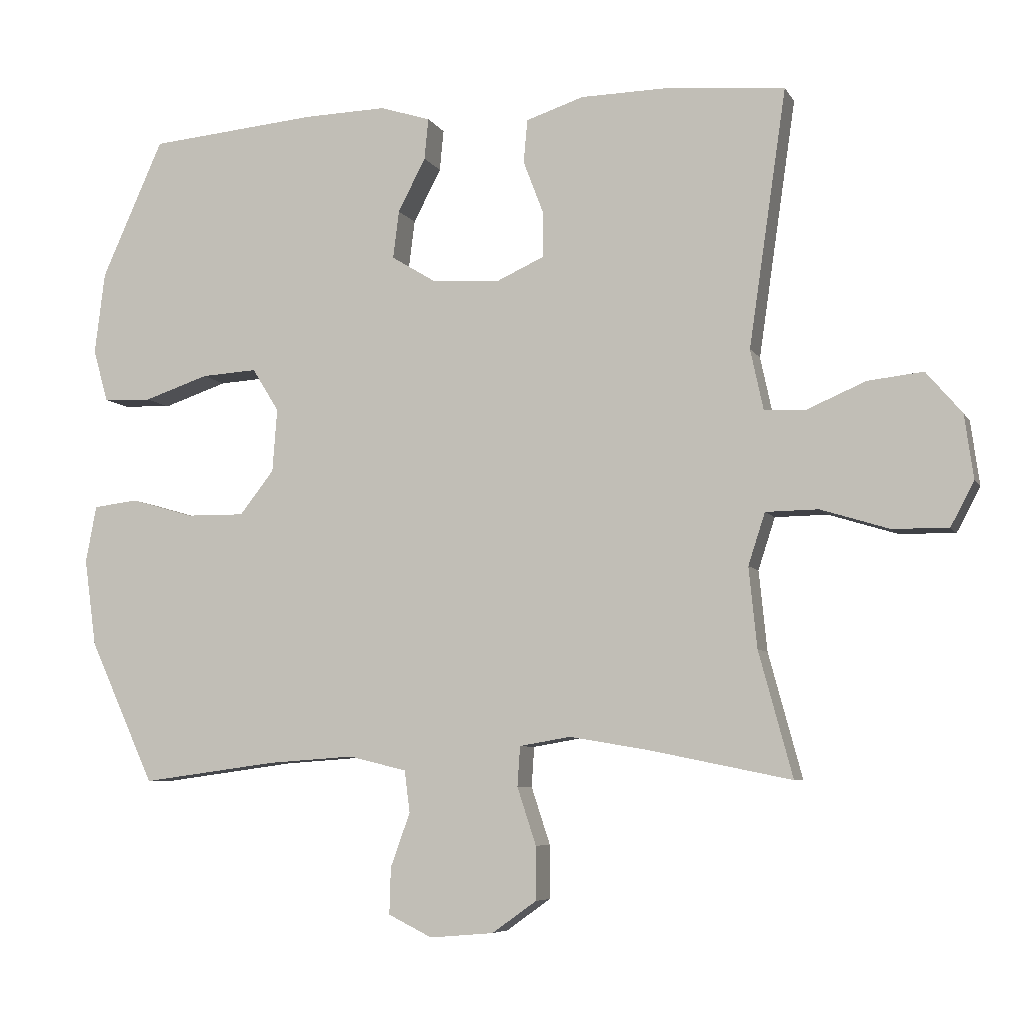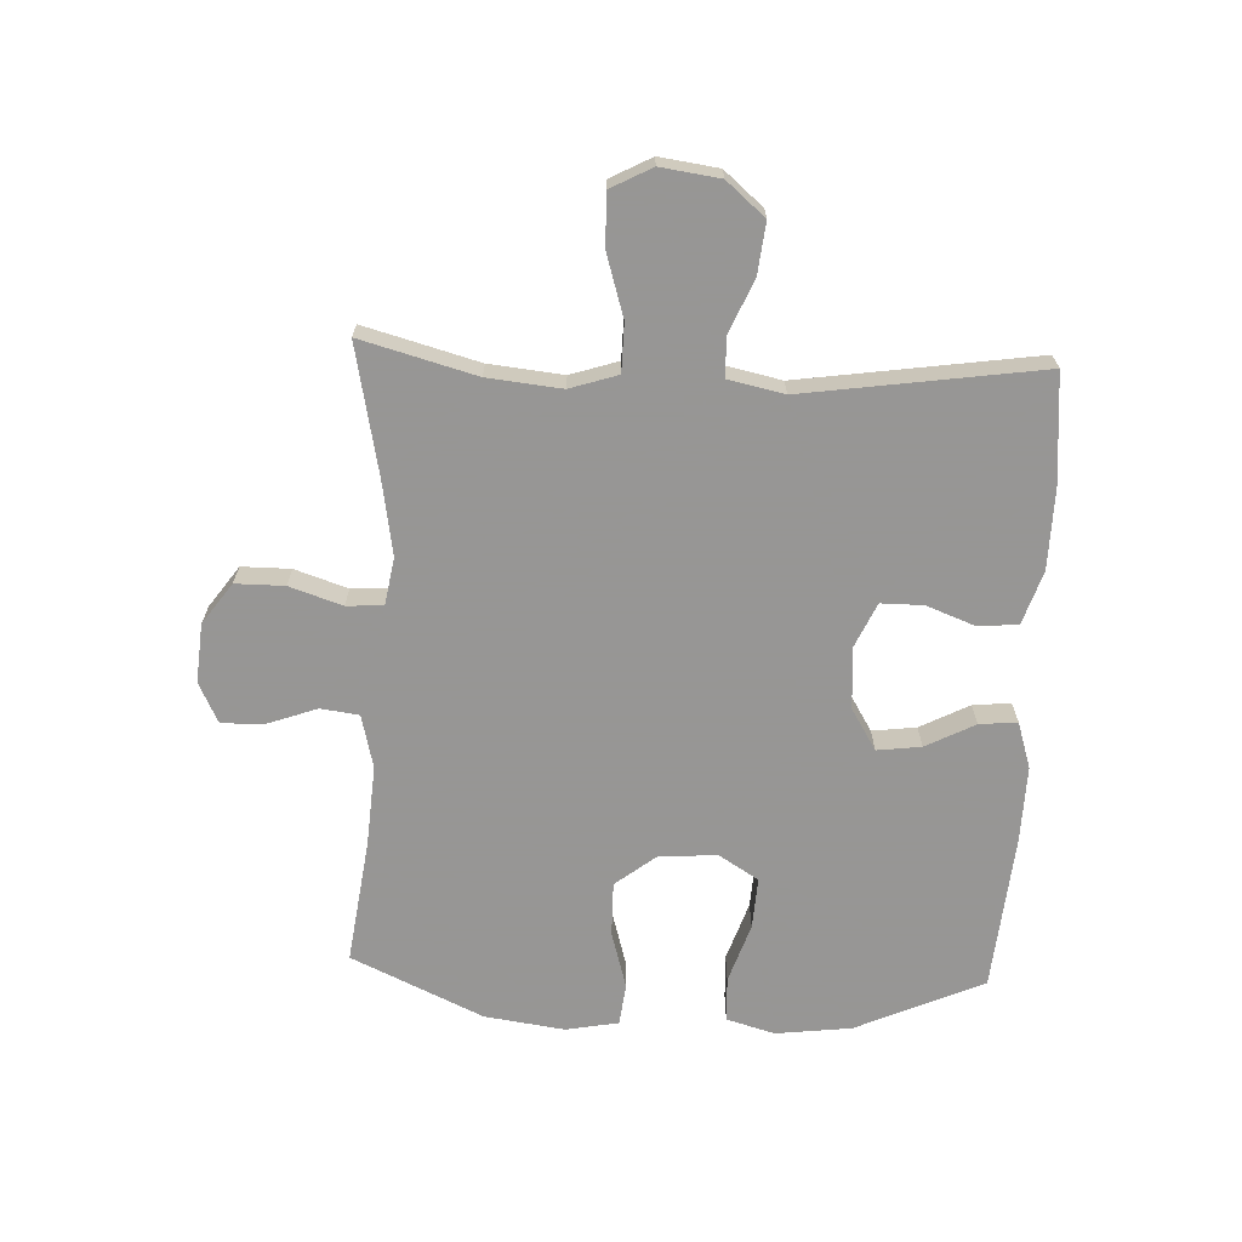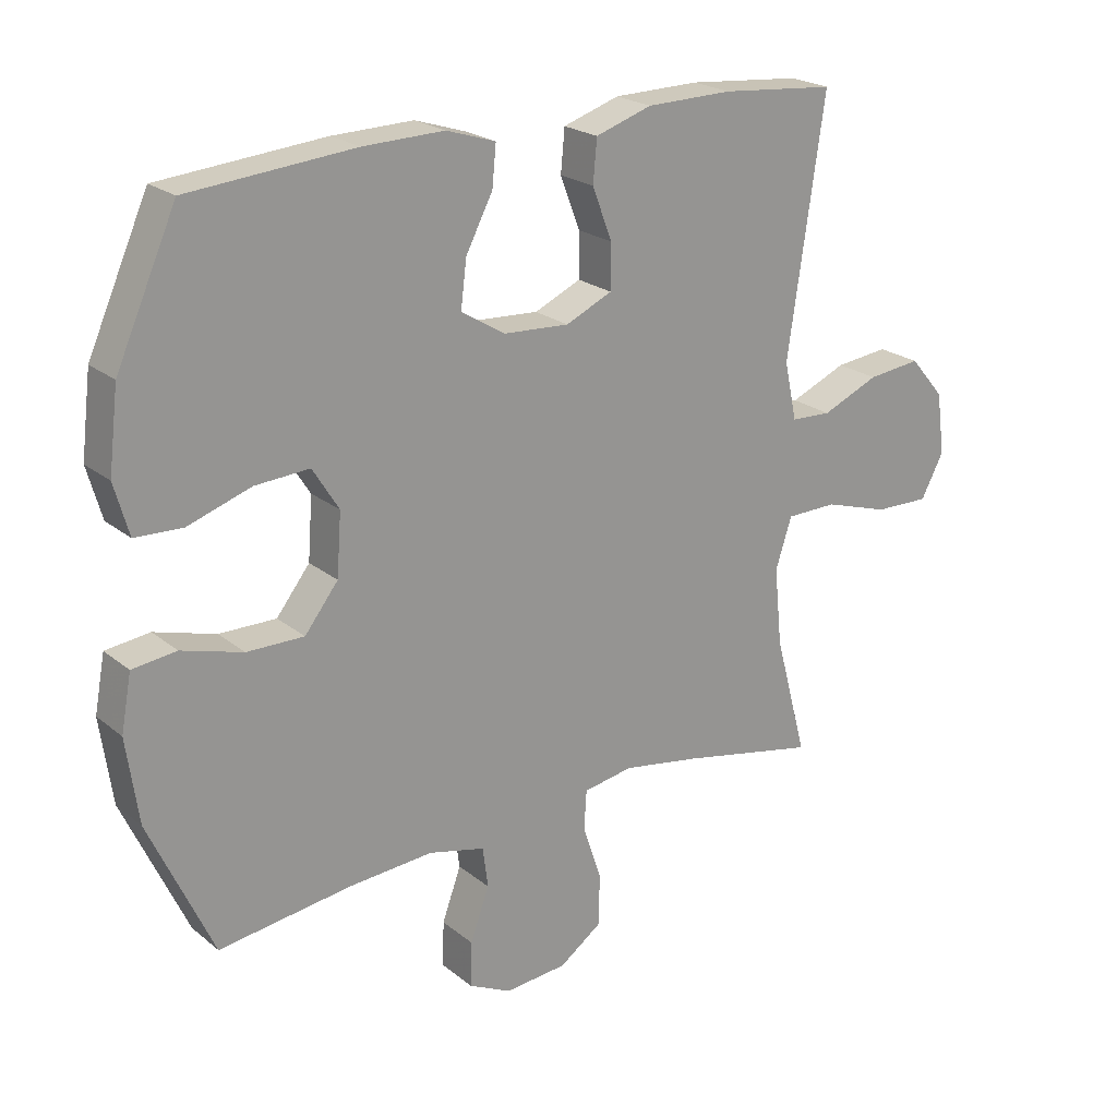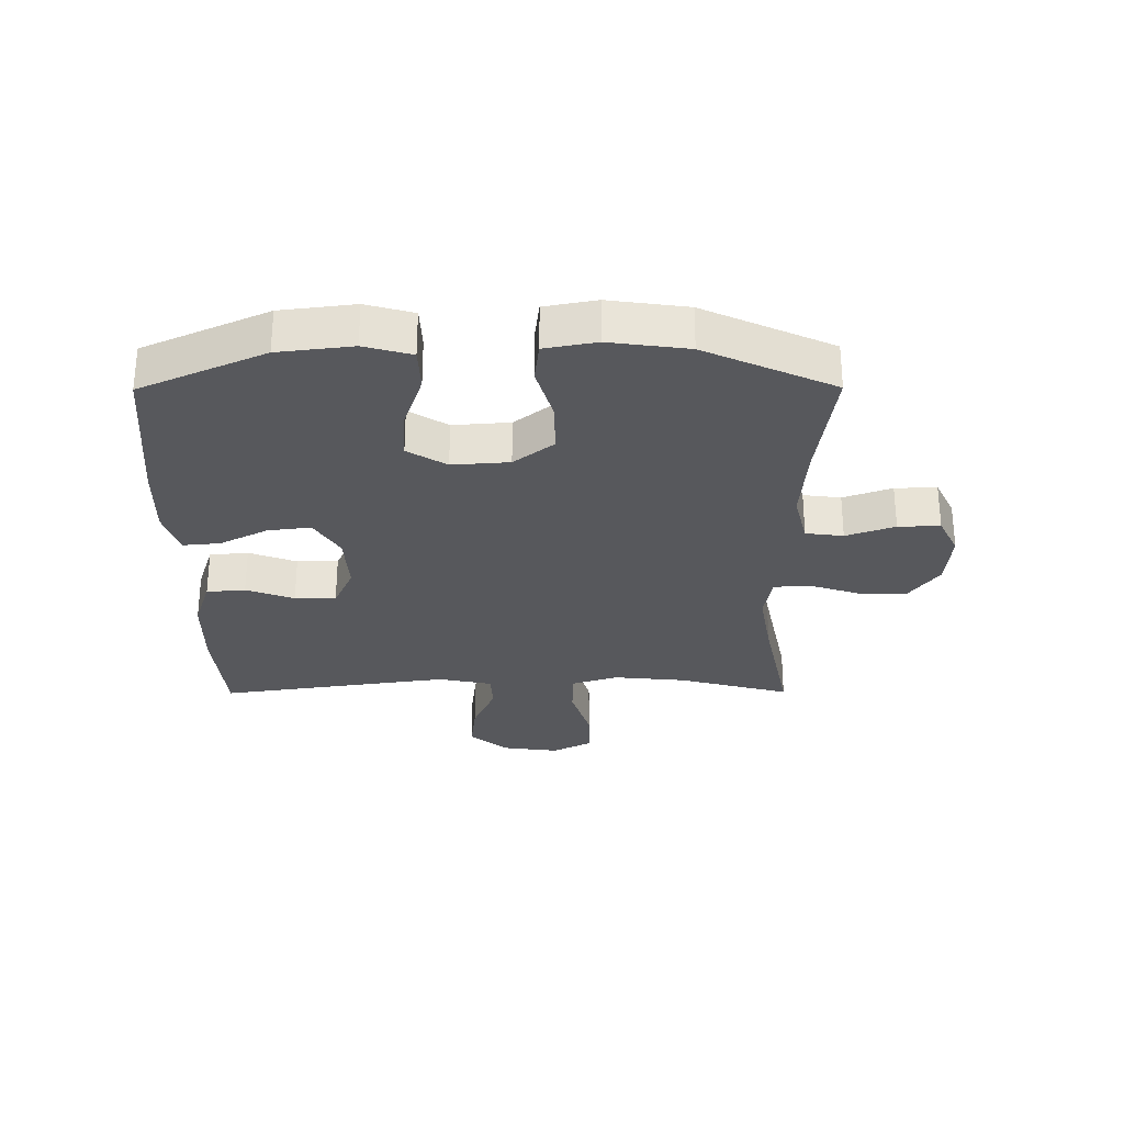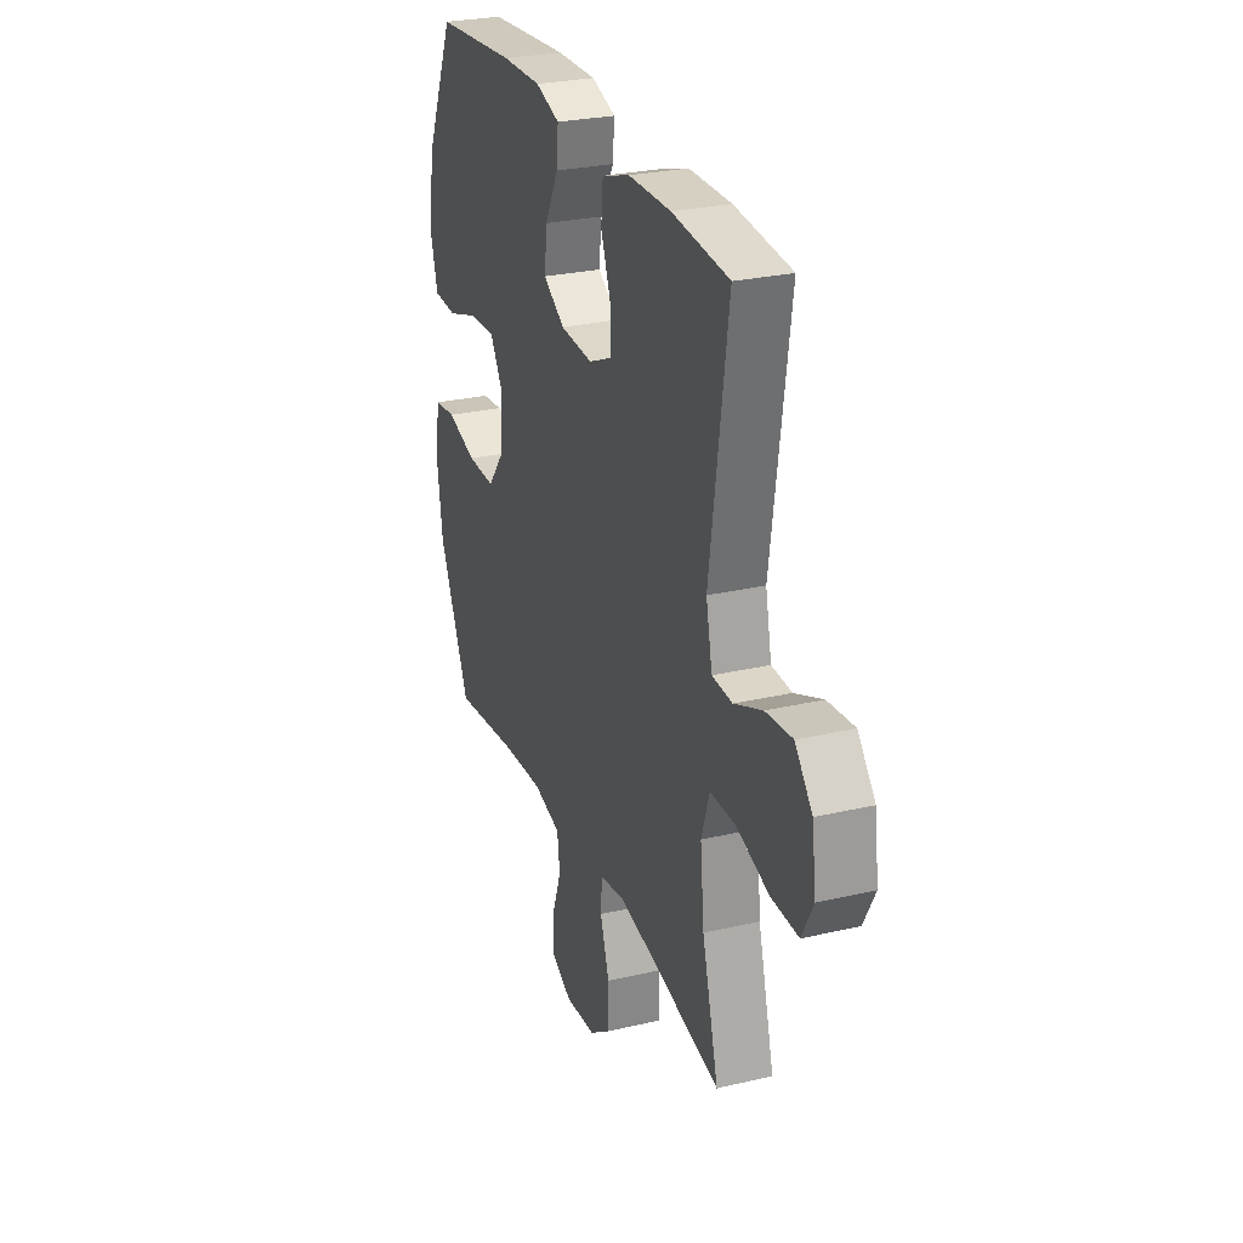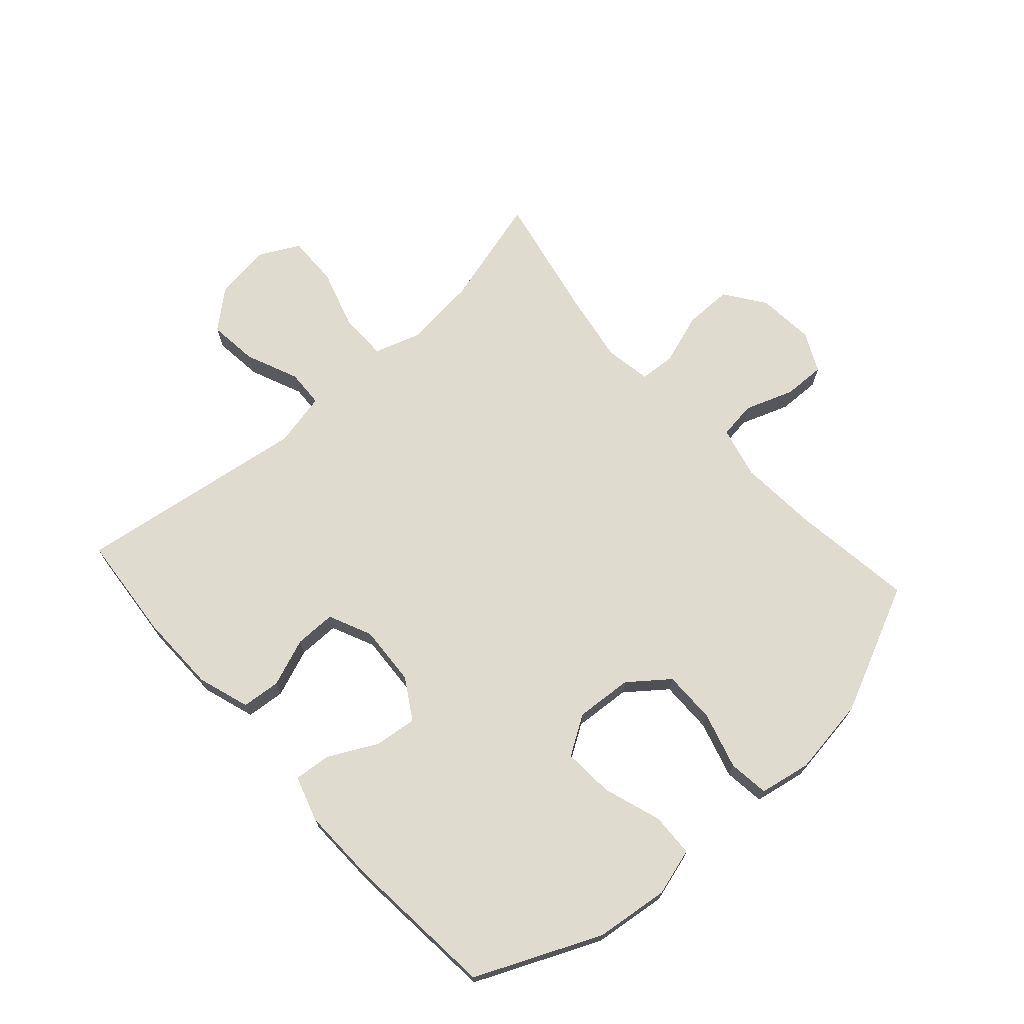
<metadata>
{"format":"obj","ext":"obj","renderer":"f3d","projection":"perspective","resolution":1024,"background":"white","views":[{"elev":-6.6,"azim":-162.3,"up":"+Z"},{"elev":-67.8,"azim":-92.6,"up":"+Y"},{"elev":22.2,"azim":143.7,"up":"+Z"},{"elev":-28.7,"azim":90.3,"up":"+Y"},{"elev":27.4,"azim":-109.7,"up":"+Z"},{"elev":70.3,"azim":48.0,"up":"+Y"}]}
</metadata>
<code>
v -0.5 0.07 0.5
v -0.325 0.07 0.516
v -0.194 0.07 0.514
v -0.108 0.07 0.486
v -0.102 0.07 0.422
v -0.132 0.07 0.343
v -0.132 0.07 0.275
v -0.061 0.07 0.243
v 0.039 0.07 0.249
v 0.106 0.07 0.29
v 0.097 0.07 0.361
v 0.056 0.07 0.44
v 0.05 0.07 0.501
v 0.125 0.07 0.525
v 0.248 0.07 0.522
v 0.5 0.07 0.5
v 0.592 0.07 0.295
v 0.607 0.07 0.173
v 0.585 0.07 0.095
v 0.513 0.07 0.092
v 0.417 0.07 0.124
v 0.334 0.07 0.129
v 0.294 0.07 0.065
v 0.301 0.07 -0.029
v 0.352 0.07 -0.094
v 0.439 0.07 -0.093
v 0.532 0.07 -0.066
v 0.599 0.07 -0.074
v 0.615 0.07 -0.159
v 0.597 0.07 -0.288
v 0.5 0.07 -0.5
v 0.298 0.07 -0.473
v 0.169 0.07 -0.464
v 0.083 0.07 -0.485
v 0.075 0.07 -0.547
v 0.104 0.07 -0.627
v 0.106 0.07 -0.696
v 0.041 0.07 -0.728
v -0.054 0.07 -0.72
v -0.12 0.07 -0.673
v -0.12 0.07 -0.594
v -0.092 0.07 -0.509
v -0.096 0.07 -0.45
v -0.172 0.07 -0.437
v -0.29 0.07 -0.457
v -0.5 0.07 -0.5
v -0.45 0.07 -0.315
v -0.438 0.07 -0.196
v -0.463 0.07 -0.119
v -0.541 0.07 -0.118
v -0.641 0.07 -0.149
v -0.725 0.07 -0.151
v -0.76 0.07 -0.085
v -0.747 0.07 0.01
v -0.694 0.07 0.072
v -0.612 0.07 0.063
v -0.525 0.07 0.026
v -0.463 0.07 0.029
v -0.444 0.07 0.118
v -0.5 0 0.5
v -0.325 0 0.516
v -0.194 0 0.514
v -0.108 0 0.486
v -0.102 0 0.422
v -0.132 0 0.343
v -0.132 0 0.275
v -0.061 0 0.243
v 0.039 0 0.249
v 0.106 0 0.29
v 0.097 0 0.361
v 0.056 0 0.44
v 0.05 0 0.501
v 0.125 0 0.525
v 0.248 0 0.522
v 0.5 0 0.5
v 0.592 0 0.295
v 0.607 0 0.173
v 0.585 0 0.095
v 0.513 0 0.092
v 0.417 0 0.124
v 0.334 0 0.129
v 0.294 0 0.065
v 0.301 0 -0.029
v 0.352 0 -0.094
v 0.439 0 -0.093
v 0.532 0 -0.066
v 0.599 0 -0.074
v 0.615 0 -0.159
v 0.597 0 -0.288
v 0.5 0 -0.5
v 0.298 0 -0.473
v 0.169 0 -0.464
v 0.083 0 -0.485
v 0.075 0 -0.547
v 0.104 0 -0.627
v 0.106 0 -0.696
v 0.041 0 -0.728
v -0.054 0 -0.72
v -0.12 0 -0.673
v -0.12 0 -0.594
v -0.092 0 -0.509
v -0.096 0 -0.45
v -0.172 0 -0.437
v -0.29 0 -0.457
v -0.5 0 -0.5
v -0.45 0 -0.315
v -0.438 0 -0.196
v -0.463 0 -0.119
v -0.541 0 -0.118
v -0.641 0 -0.149
v -0.725 0 -0.151
v -0.76 0 -0.085
v -0.747 0 0.01
v -0.694 0 0.072
v -0.612 0 0.063
v -0.525 0 0.026
v -0.463 0 0.029
v -0.444 0 0.118
f 54 55 56 57
f 54 57 58
f 53 54 58
f 50 51 52 53
f 49 50 53 58
f 48 49 58 59
f 45 46 47
f 44 45 47 48
f 43 44 48 59
f 39 40 41 42
f 39 42 43
f 38 39 43
f 35 36 37 38
f 34 35 38 43
f 33 34 43 59
f 29 30 31 32
f 26 27 28 29
f 25 26 29 32
f 24 25 32 33
f 18 19 20 21
f 18 21 22
f 17 18 22
f 16 17 22
f 15 16 22 23
f 11 12 13 14
f 10 11 14 15
f 3 4 5 6
f 3 6 7
f 2 3 7
f 1 2 7
f 59 1 7
f 33 59 7 8
f 24 33 8 9
f 10 15 23 24
f 9 10 24
f 116 115 114 113
f 117 116 113
f 117 113 112
f 112 111 110 109
f 117 112 109 108
f 118 117 108 107
f 106 105 104
f 107 106 104 103
f 118 107 103 102
f 101 100 99 98
f 102 101 98
f 102 98 97
f 97 96 95 94
f 102 97 94 93
f 118 102 93 92
f 91 90 89 88
f 88 87 86 85
f 91 88 85 84
f 92 91 84 83
f 80 79 78 77
f 81 80 77
f 81 77 76
f 81 76 75
f 82 81 75 74
f 73 72 71 70
f 74 73 70 69
f 65 64 63 62
f 66 65 62
f 66 62 61
f 66 61 60
f 66 60 118
f 67 66 118 92
f 68 67 92 83
f 83 82 74 69
f 83 69 68
f 1 60 61 2
f 2 61 62 3
f 3 62 63 4
f 4 63 64 5
f 5 64 65 6
f 6 65 66 7
f 7 66 67 8
f 8 67 68 9
f 9 68 69 10
f 10 69 70 11
f 11 70 71 12
f 12 71 72 13
f 13 72 73 14
f 14 73 74 15
f 15 74 75 16
f 16 75 76 17
f 17 76 77 18
f 18 77 78 19
f 19 78 79 20
f 20 79 80 21
f 21 80 81 22
f 22 81 82 23
f 23 82 83 24
f 24 83 84 25
f 25 84 85 26
f 26 85 86 27
f 27 86 87 28
f 28 87 88 29
f 29 88 89 30
f 30 89 90 31
f 31 90 91 32
f 32 91 92 33
f 33 92 93 34
f 34 93 94 35
f 35 94 95 36
f 36 95 96 37
f 37 96 97 38
f 38 97 98 39
f 39 98 99 40
f 40 99 100 41
f 41 100 101 42
f 42 101 102 43
f 43 102 103 44
f 44 103 104 45
f 45 104 105 46
f 46 105 106 47
f 47 106 107 48
f 48 107 108 49
f 49 108 109 50
f 50 109 110 51
f 51 110 111 52
f 52 111 112 53
f 53 112 113 54
f 54 113 114 55
f 55 114 115 56
f 56 115 116 57
f 57 116 117 58
f 58 117 118 59
f 59 118 60 1

</code>
